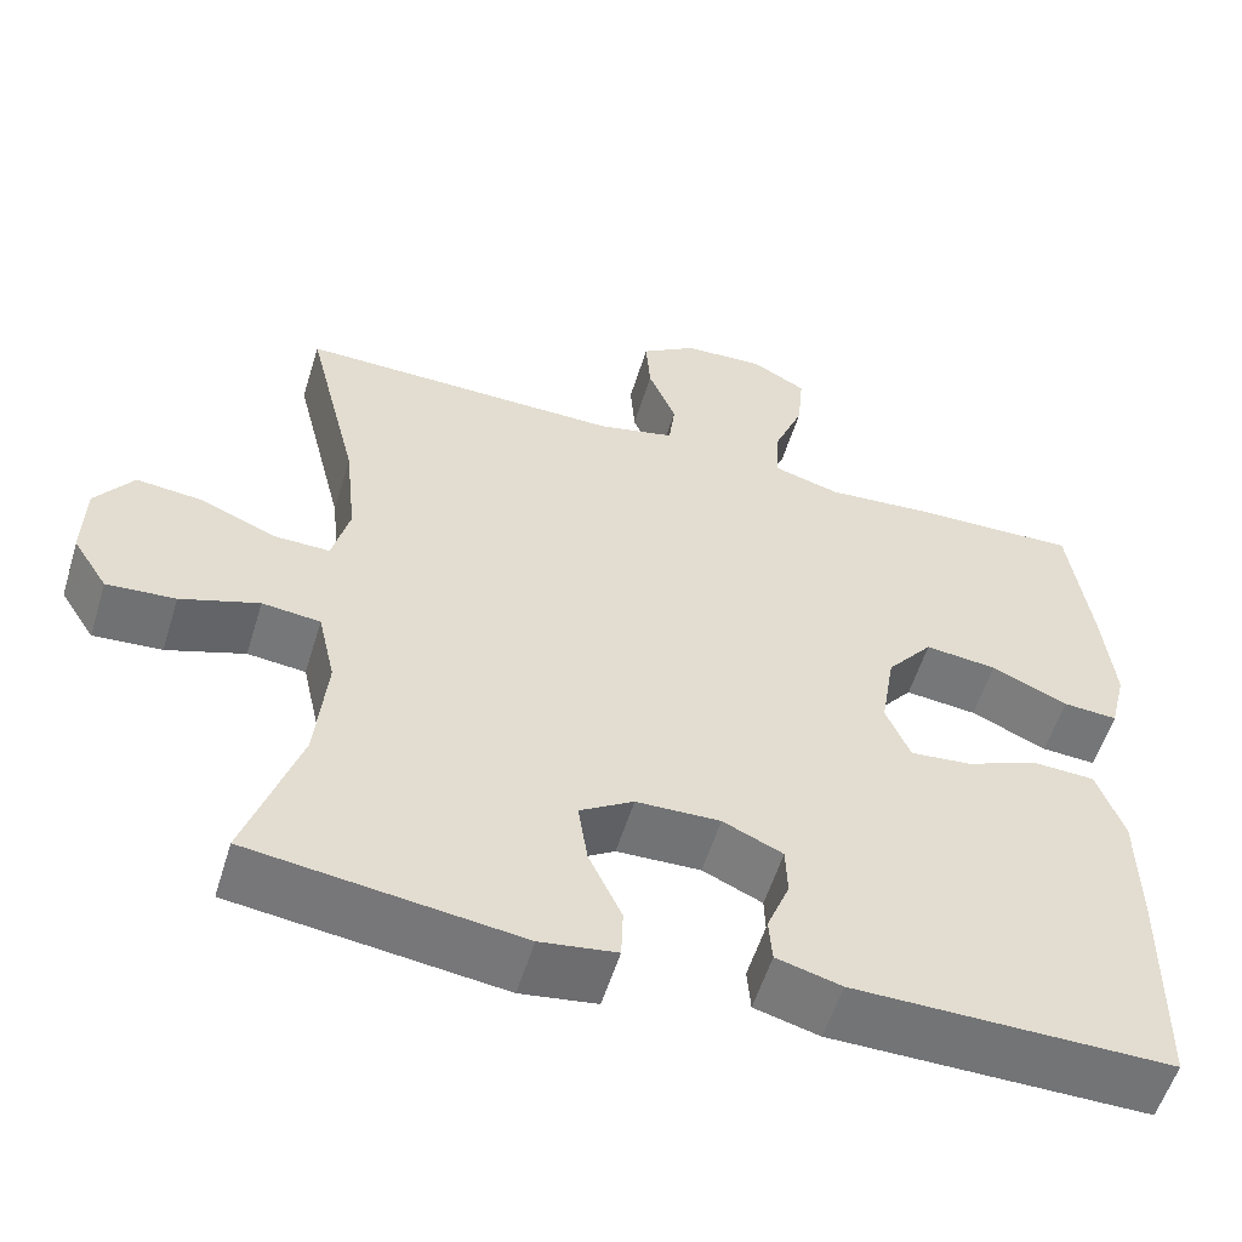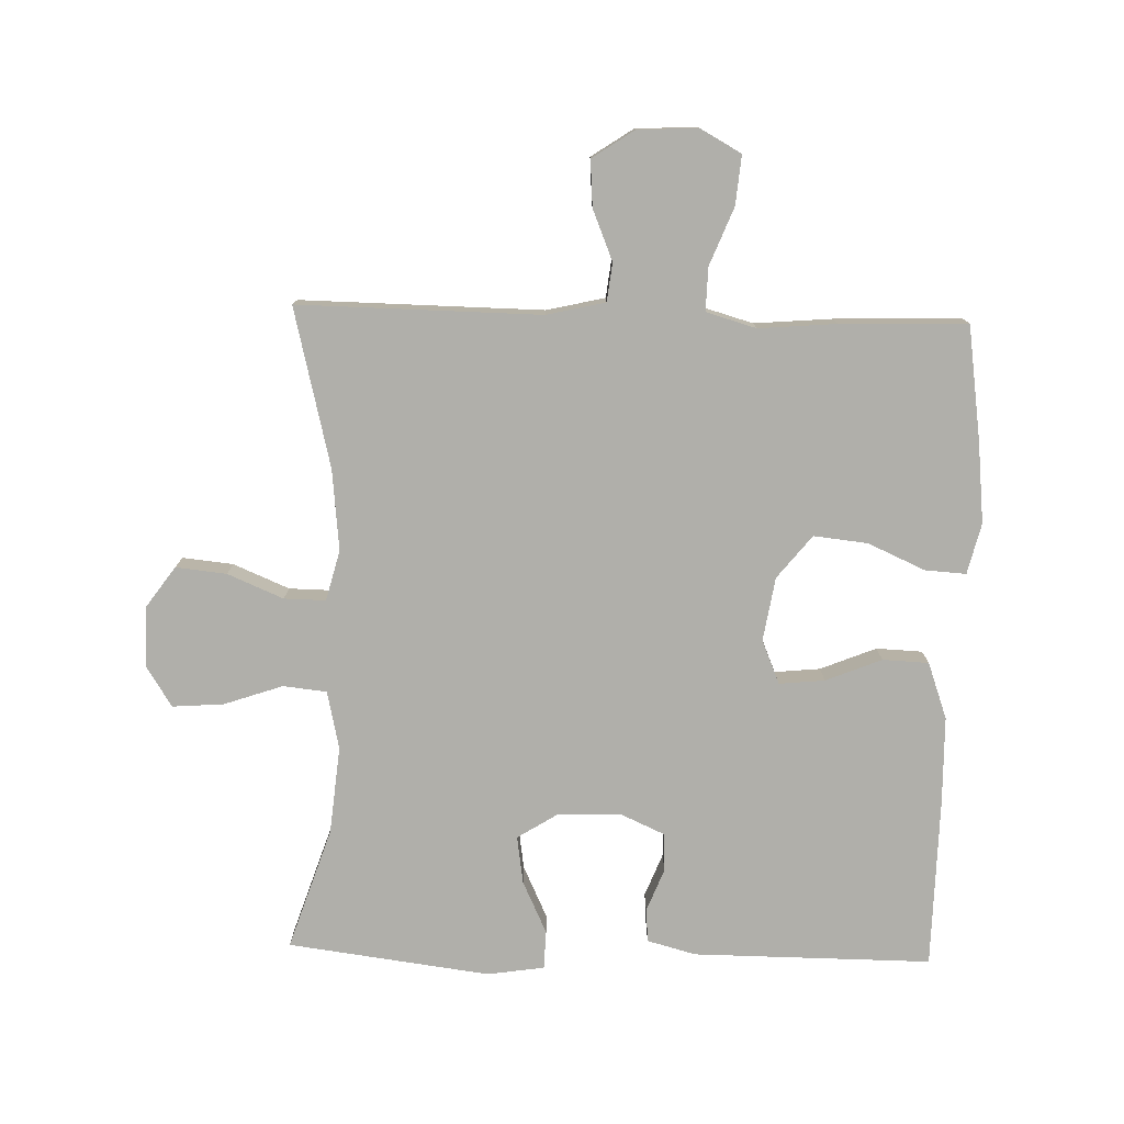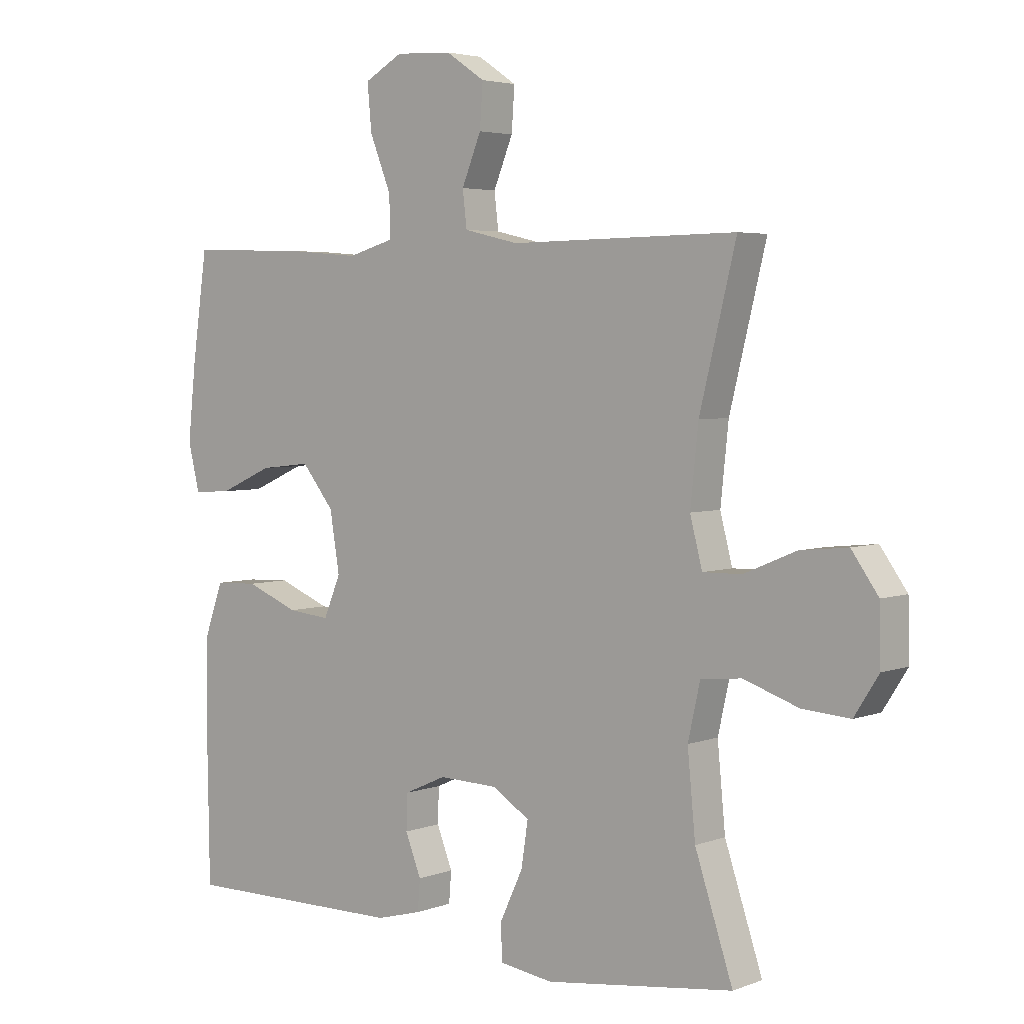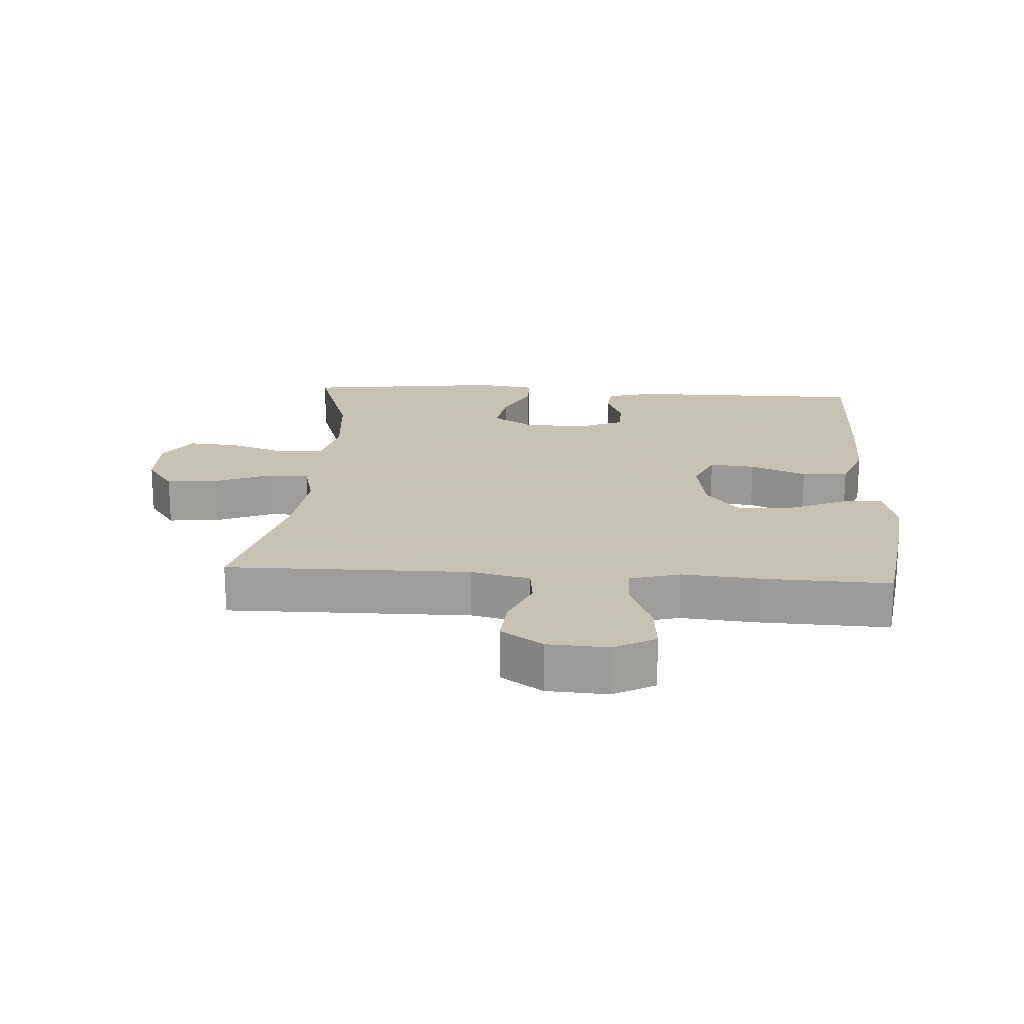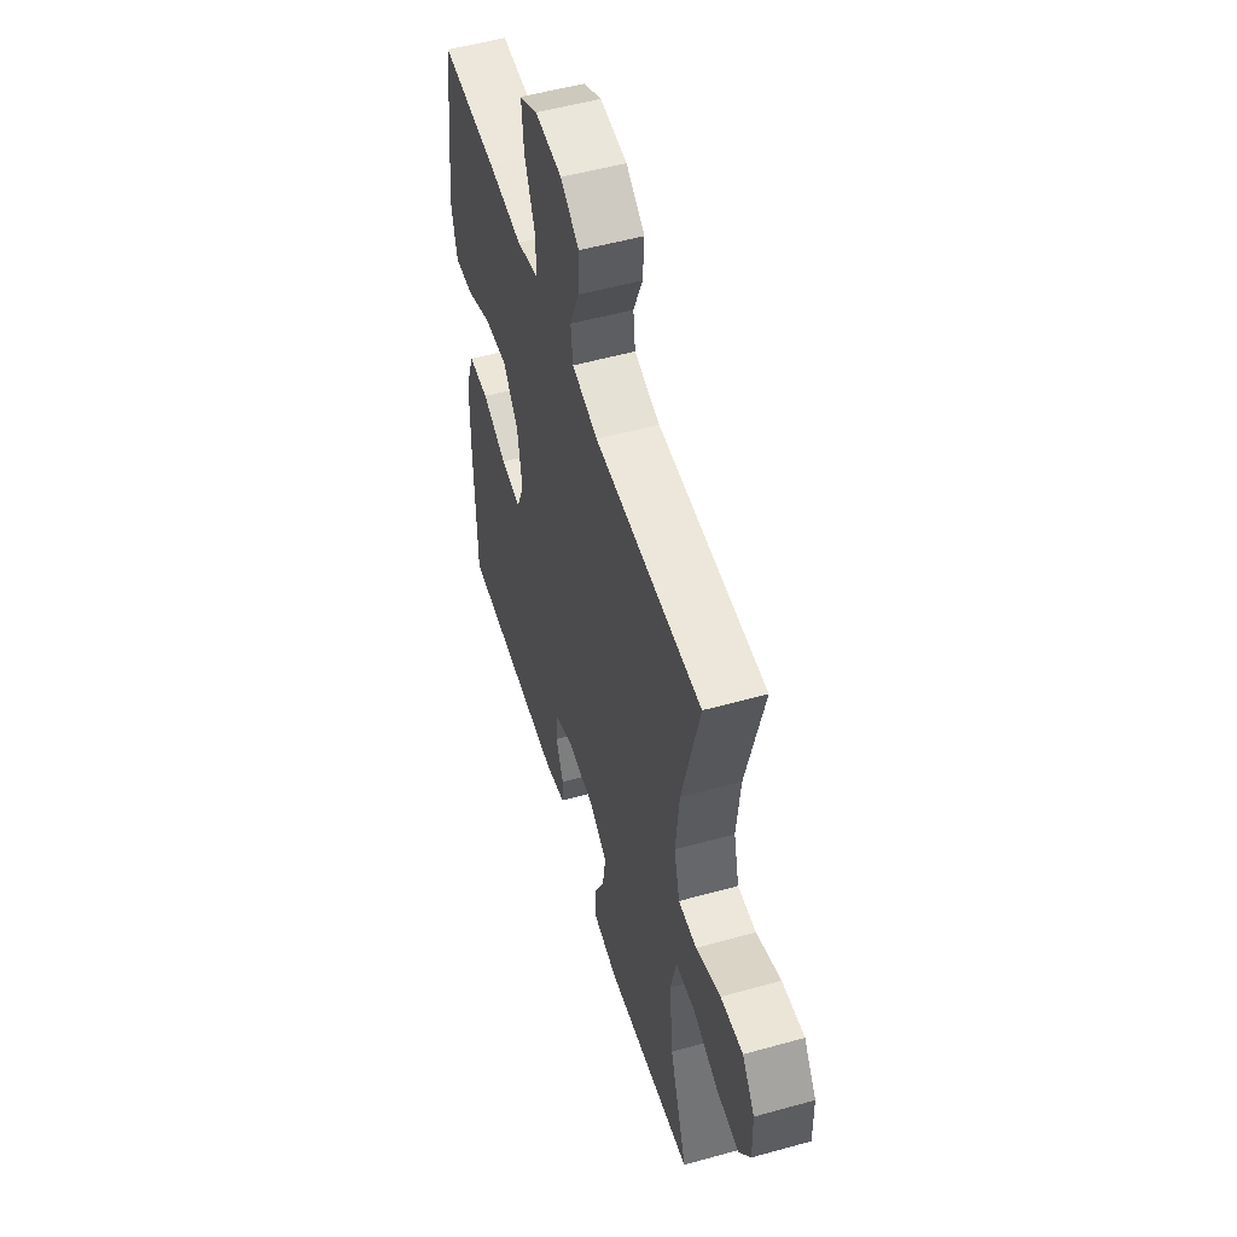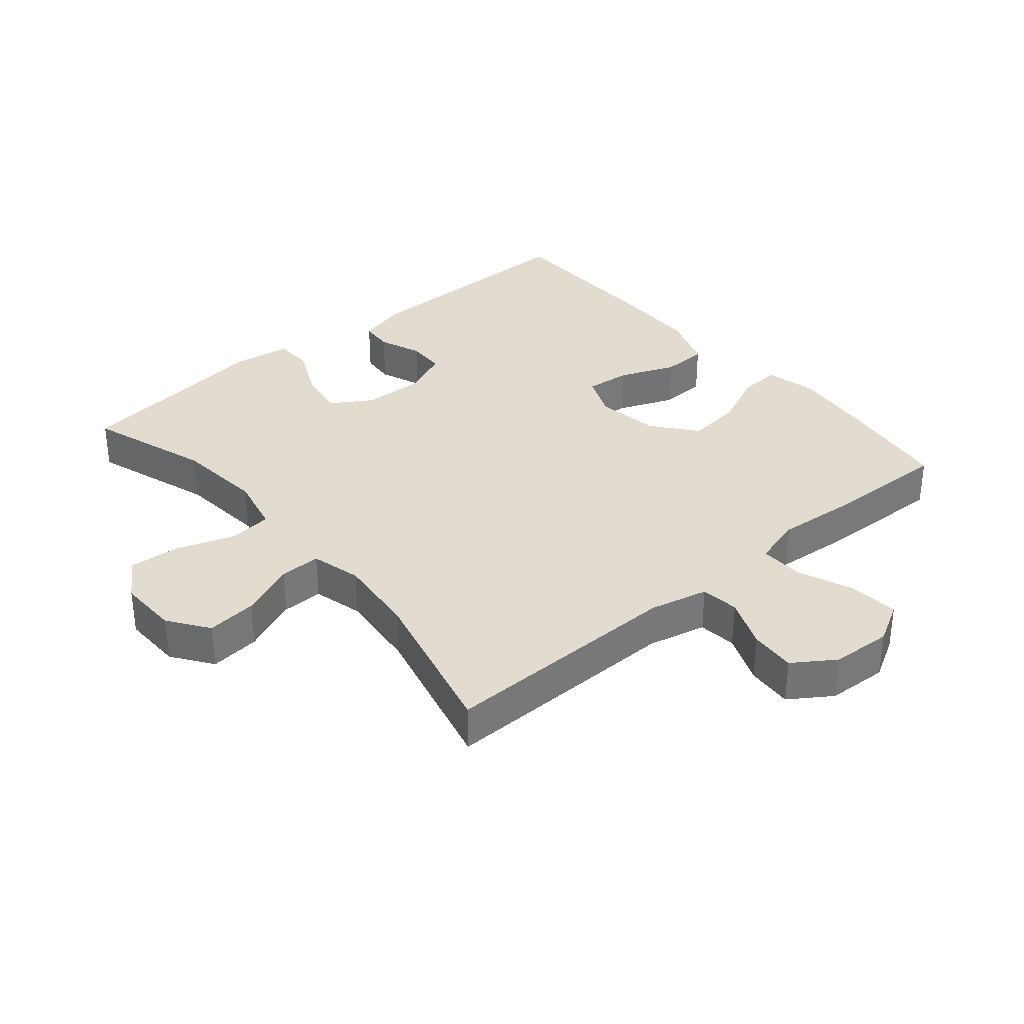
<metadata>
{"format":"obj","ext":"obj","renderer":"f3d","projection":"perspective","resolution":1024,"background":"white","views":[{"elev":-56.1,"azim":-17.0,"up":"+Z"},{"elev":-78.0,"azim":-1.6,"up":"+Y"},{"elev":4.0,"azim":-140.4,"up":"+Z"},{"elev":19.1,"azim":3.9,"up":"+Y"},{"elev":53.2,"azim":-106.6,"up":"+Z"},{"elev":34.4,"azim":-40.2,"up":"+Y"}]}
</metadata>
<code>
v -0.5 0.07 -0.5
v -0.438 0.07 -0.313
v -0.425 0.07 -0.178
v -0.445 0.07 -0.089
v -0.512 0.07 -0.082
v -0.602 0.07 -0.113
v -0.681 0.07 -0.119
v -0.721 0.07 -0.056
v -0.719 0.07 0.037
v -0.675 0.07 0.099
v -0.597 0.07 0.091
v -0.511 0.07 0.055
v -0.447 0.07 0.054
v -0.427 0.07 0.132
v -0.44 0.07 0.256
v -0.5 0.07 0.5
v -0.127 0.07 0.495
v -0.037 0.07 0.516
v -0.03 0.07 0.575
v -0.062 0.07 0.653
v -0.067 0.07 0.724
v -0.003 0.07 0.767
v 0.09 0.07 0.772
v 0.153 0.07 0.737
v 0.146 0.07 0.661
v 0.111 0.07 0.573
v 0.109 0.07 0.506
v 0.186 0.07 0.484
v 0.306 0.07 0.494
v 0.5 0.07 0.5
v 0.525 0.07 0.324
v 0.538 0.07 0.2
v 0.519 0.07 0.122
v 0.456 0.07 0.126
v 0.368 0.07 0.165
v 0.285 0.07 0.174
v 0.232 0.07 0.108
v 0.216 0.07 0.01
v 0.244 0.07 -0.057
v 0.314 0.07 -0.05
v 0.4 0.07 -0.015
v 0.471 0.07 -0.018
v 0.502 0.07 -0.105
v 0.504 0.07 -0.24
v 0.5 0.07 -0.5
v 0.134 0.07 -0.498
v 0.059 0.07 -0.478
v 0.055 0.07 -0.427
v 0.081 0.07 -0.361
v 0.079 0.07 -0.303
v 0.01 0.07 -0.272
v -0.087 0.07 -0.275
v -0.149 0.07 -0.314
v -0.138 0.07 -0.387
v -0.1 0.07 -0.468
v -0.102 0.07 -0.527
v -0.19 0.07 -0.54
v -0.5 0 -0.5
v -0.438 0 -0.313
v -0.425 0 -0.178
v -0.445 0 -0.089
v -0.512 0 -0.082
v -0.602 0 -0.113
v -0.681 0 -0.119
v -0.721 0 -0.056
v -0.719 0 0.037
v -0.675 0 0.099
v -0.597 0 0.091
v -0.511 0 0.055
v -0.447 0 0.054
v -0.427 0 0.132
v -0.44 0 0.256
v -0.5 0 0.5
v -0.127 0 0.495
v -0.037 0 0.516
v -0.03 0 0.575
v -0.062 0 0.653
v -0.067 0 0.724
v -0.003 0 0.767
v 0.09 0 0.772
v 0.153 0 0.737
v 0.146 0 0.661
v 0.111 0 0.573
v 0.109 0 0.506
v 0.186 0 0.484
v 0.306 0 0.494
v 0.5 0 0.5
v 0.525 0 0.324
v 0.538 0 0.2
v 0.519 0 0.122
v 0.456 0 0.126
v 0.368 0 0.165
v 0.285 0 0.174
v 0.232 0 0.108
v 0.216 0 0.01
v 0.244 0 -0.057
v 0.314 0 -0.05
v 0.4 0 -0.015
v 0.471 0 -0.018
v 0.502 0 -0.105
v 0.504 0 -0.24
v 0.5 0 -0.5
v 0.134 0 -0.498
v 0.059 0 -0.478
v 0.055 0 -0.427
v 0.081 0 -0.361
v 0.079 0 -0.303
v 0.01 0 -0.272
v -0.087 0 -0.275
v -0.149 0 -0.314
v -0.138 0 -0.387
v -0.1 0 -0.468
v -0.102 0 -0.527
v -0.19 0 -0.54
f 54 55 56 57
f 53 54 57 1
f 52 53 1 2
f 46 47 48 49
f 46 49 50
f 45 46 50
f 44 45 50
f 43 44 50 51
f 40 41 42 43
f 39 40 43 51
f 32 33 34 35
f 32 35 36
f 31 32 36
f 28 29 30 31
f 27 28 31 36
f 23 24 25 26
f 23 26 27
f 22 23 27
f 19 20 21 22
f 18 19 22 27
f 17 18 27 36
f 15 16 17 36
f 9 10 11 12
f 9 12 13
f 8 9 13
f 5 6 7 8
f 4 5 8 13
f 3 4 13 14
f 52 2 3
f 38 39 51 52
f 37 38 52 3
f 14 15 36 37
f 3 14 37
f 114 113 112 111
f 58 114 111 110
f 59 58 110 109
f 106 105 104 103
f 107 106 103
f 107 103 102
f 107 102 101
f 108 107 101 100
f 100 99 98 97
f 108 100 97 96
f 92 91 90 89
f 93 92 89
f 93 89 88
f 88 87 86 85
f 93 88 85 84
f 83 82 81 80
f 84 83 80
f 84 80 79
f 79 78 77 76
f 84 79 76 75
f 93 84 75 74
f 93 74 73 72
f 69 68 67 66
f 70 69 66
f 70 66 65
f 65 64 63 62
f 70 65 62 61
f 71 70 61 60
f 60 59 109
f 109 108 96 95
f 60 109 95 94
f 94 93 72 71
f 94 71 60
f 1 58 59 2
f 2 59 60 3
f 3 60 61 4
f 4 61 62 5
f 5 62 63 6
f 6 63 64 7
f 7 64 65 8
f 8 65 66 9
f 9 66 67 10
f 10 67 68 11
f 11 68 69 12
f 12 69 70 13
f 13 70 71 14
f 14 71 72 15
f 15 72 73 16
f 16 73 74 17
f 17 74 75 18
f 18 75 76 19
f 19 76 77 20
f 20 77 78 21
f 21 78 79 22
f 22 79 80 23
f 23 80 81 24
f 24 81 82 25
f 25 82 83 26
f 26 83 84 27
f 27 84 85 28
f 28 85 86 29
f 29 86 87 30
f 30 87 88 31
f 31 88 89 32
f 32 89 90 33
f 33 90 91 34
f 34 91 92 35
f 35 92 93 36
f 36 93 94 37
f 37 94 95 38
f 38 95 96 39
f 39 96 97 40
f 40 97 98 41
f 41 98 99 42
f 42 99 100 43
f 43 100 101 44
f 44 101 102 45
f 45 102 103 46
f 46 103 104 47
f 47 104 105 48
f 48 105 106 49
f 49 106 107 50
f 50 107 108 51
f 51 108 109 52
f 52 109 110 53
f 53 110 111 54
f 54 111 112 55
f 55 112 113 56
f 56 113 114 57
f 57 114 58 1

</code>
